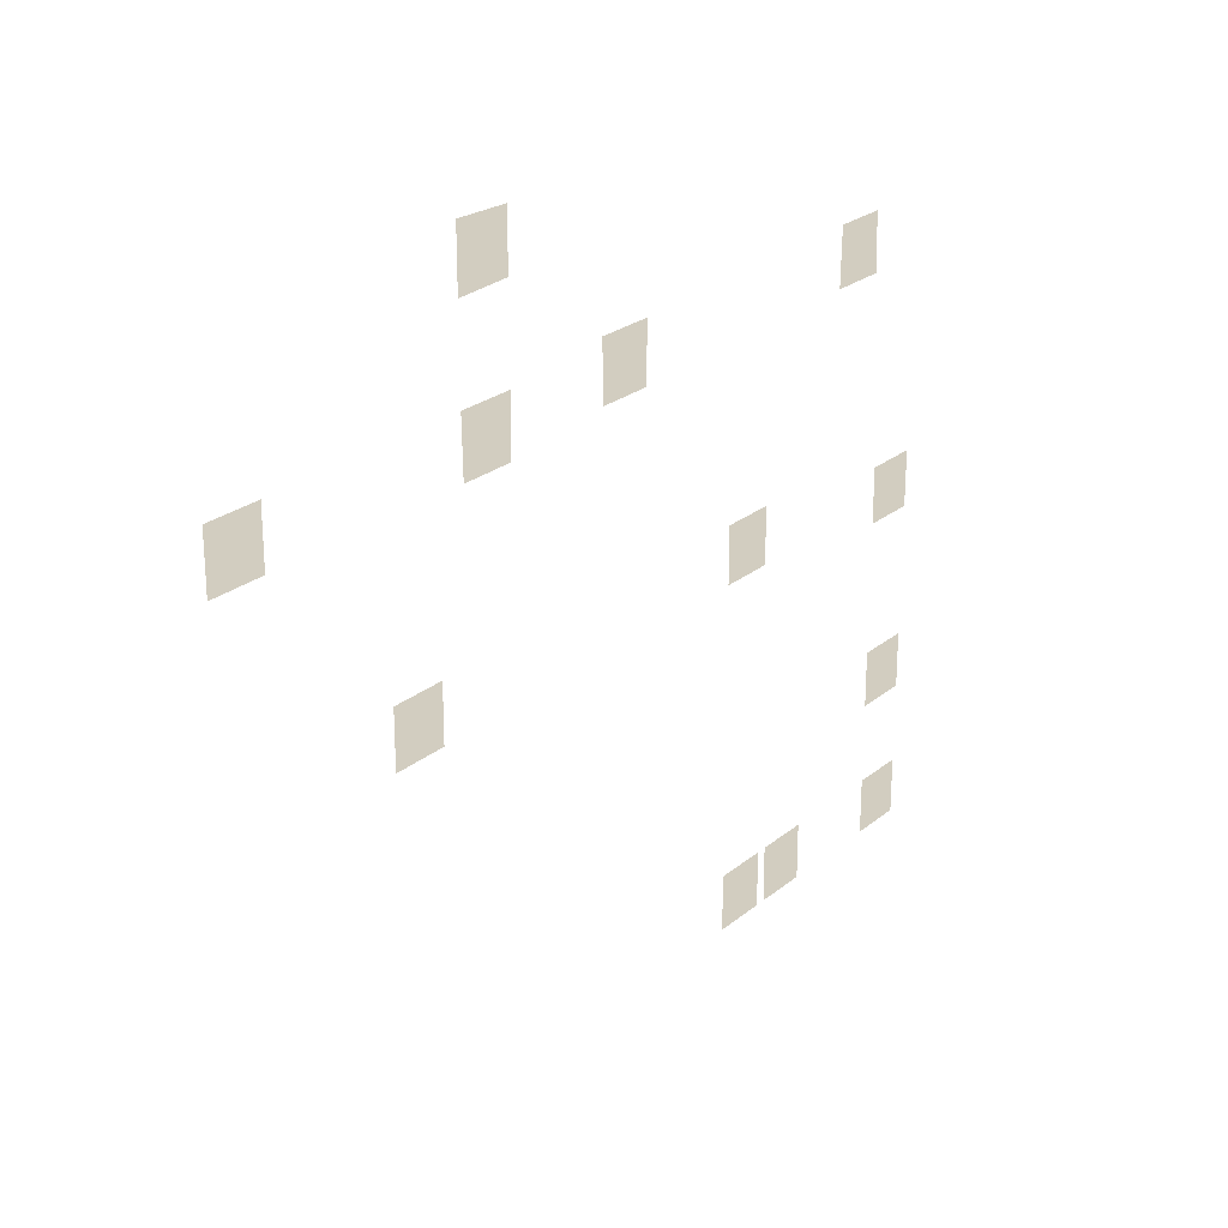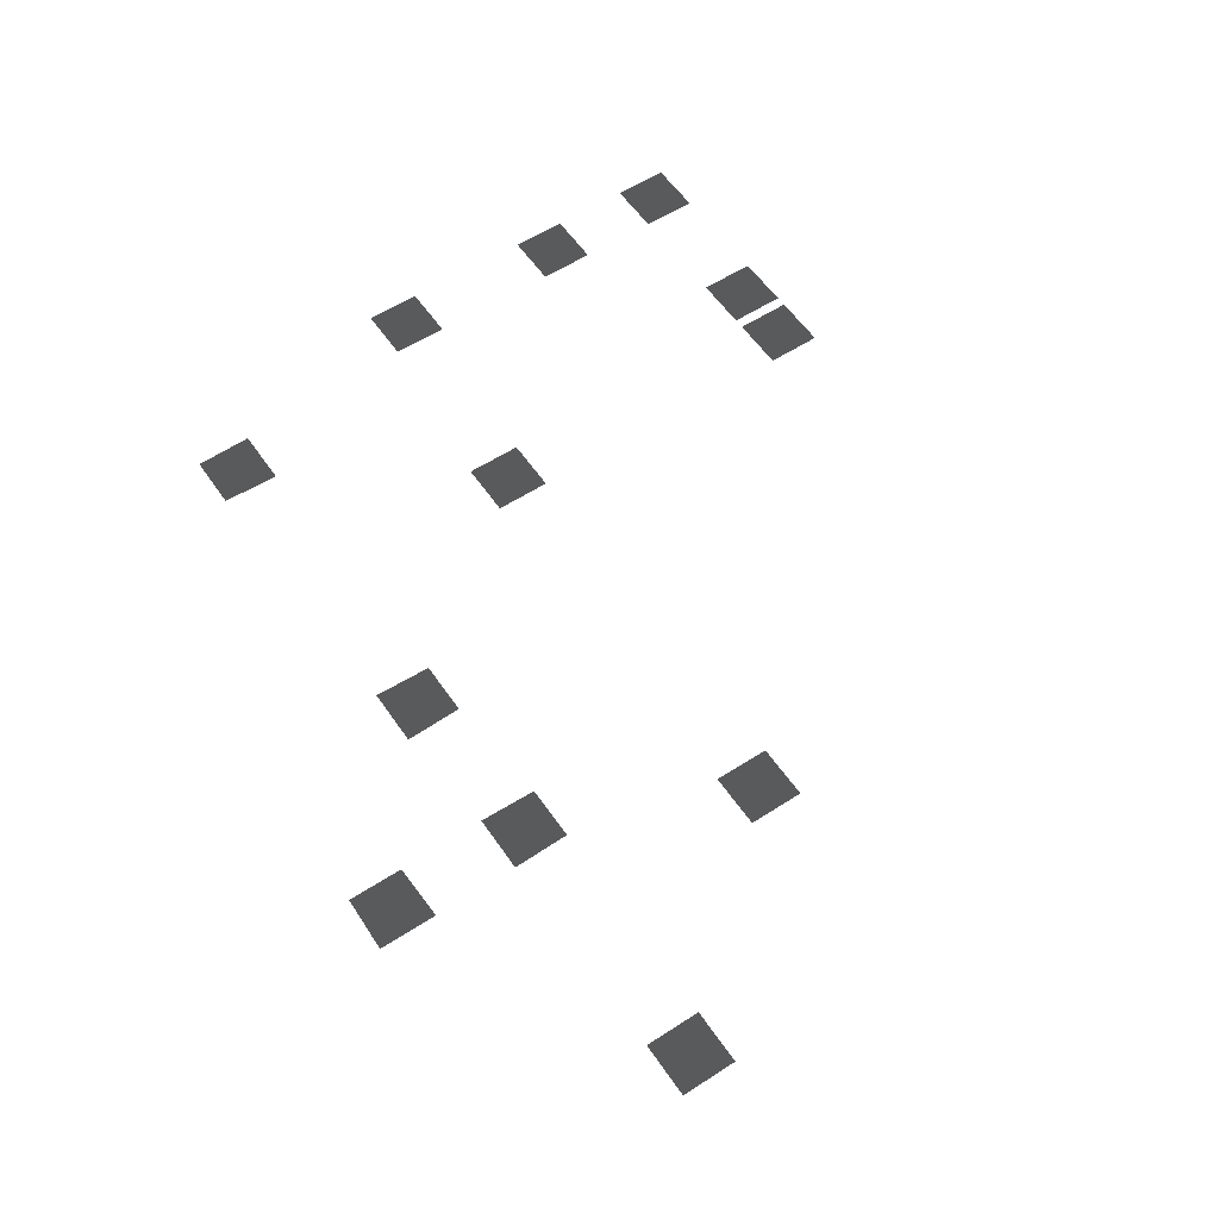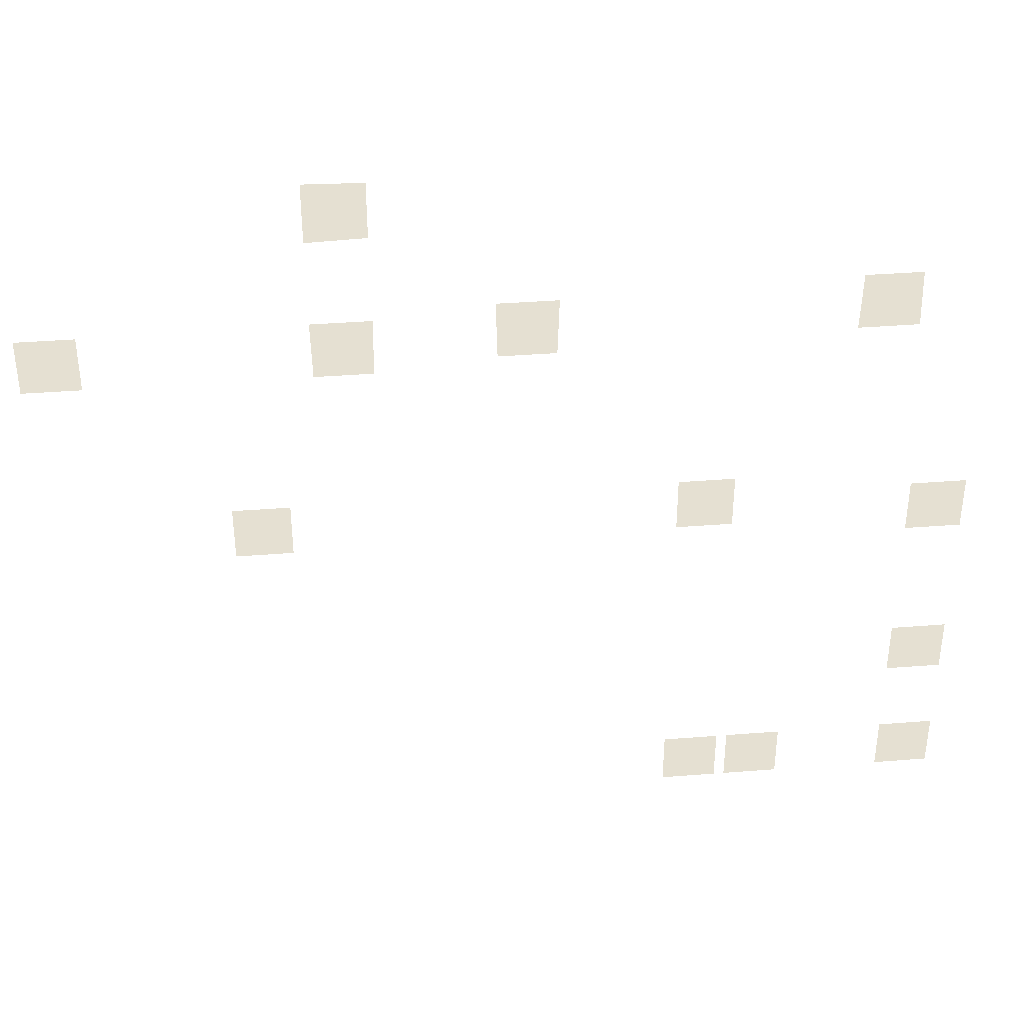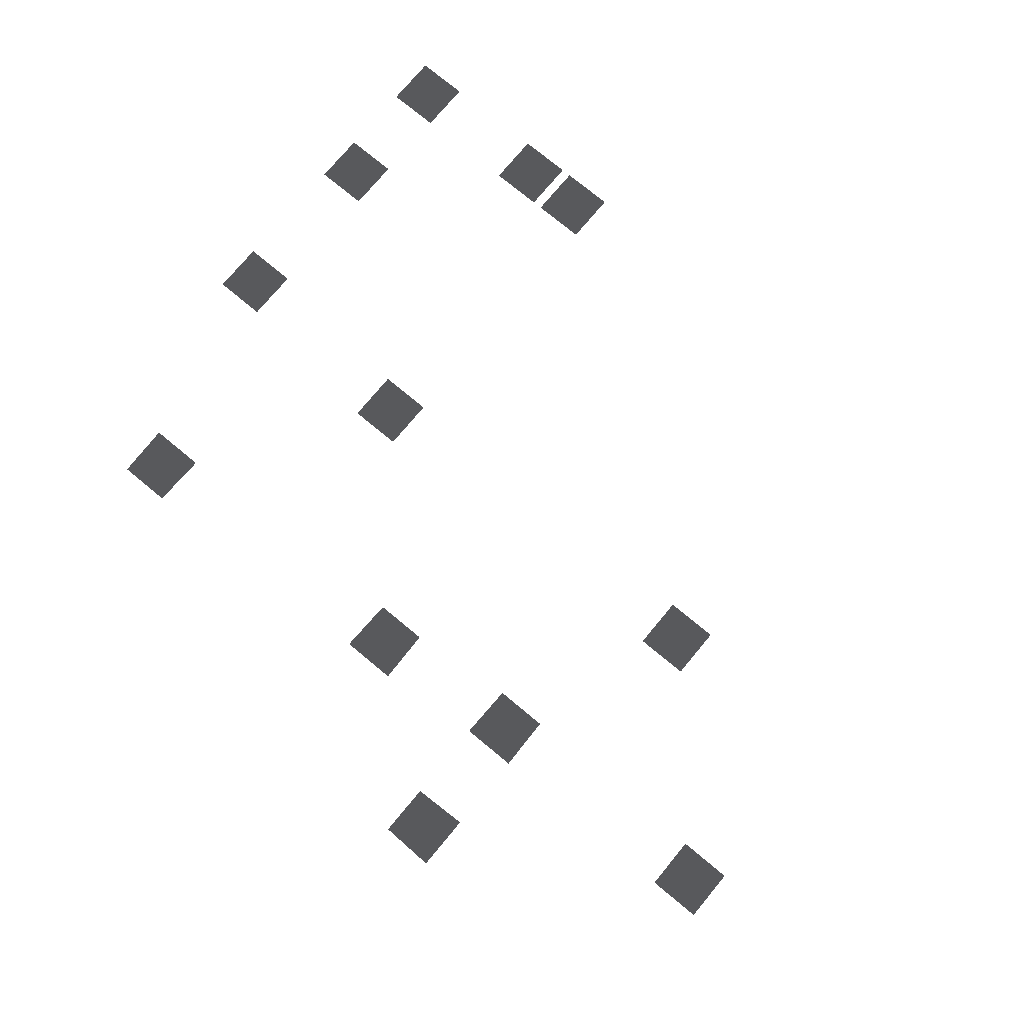
<metadata>
{"format":"obj","ext":"obj","renderer":"f3d","projection":"perspective","resolution":1024,"background":"white","views":[{"elev":24.3,"azim":-52.9,"up":"+Y"},{"elev":57.2,"azim":-124.0,"up":"+Z"},{"elev":37.7,"azim":-5.8,"up":"+Y"},{"elev":75.3,"azim":-140.3,"up":"+Z"}]}
</metadata>
<code>
v -639.9 -88.36 -6.911
v -639.9 -104.2 -6.911
v -655.7 -104.2 -6.911
v -655.7 -88.36 -6.911
v -702.8 -104.2 -6.911
v -702.8 -88.36 -6.911
v -687 -88.36 -6.911
v -687 -104.2 -6.911
v -705.8 -88.36 -6.911
v -705.8 -104.2 -6.911
v -721.6 -104.2 -6.911
v -721.6 -88.36 -6.911
v -721.6 8.684 -6.911
v -705.8 8.684 -6.911
v -705.8 -7.107 -6.911
v -721.6 -7.107 -6.911
v -844.3 -7.64 -6.911
v -844.3 8.151 -6.911
v -828.5 8.151 -6.911
v -828.5 -7.64 -6.911
v -639.9 -65.64 -6.911
v -655.7 -65.64 -6.911
v -655.7 -49.85 -6.911
v -639.9 -49.85 -6.911
v -879.9 50.56 -6.911
v -895.7 50.56 -6.911
v -895.7 66.35 -6.911
v -879.9 66.35 -6.911
v -803.8 66.92 -6.911
v -804.2 50.56 -6.911
v -820 50.56 -6.911
v -820.3 66.92 -6.911
v -755.4 70.13 -6.911
v -755.8 53.76 -6.911
v -771.6 53.76 -6.911
v -772.1 70.13 -6.911
v -820.5 108 -6.911
v -804.2 107.5 -6.911
v -804.2 91.72 -6.911
v -820.4 91.21 -6.911
v -639.9 -12.6 -6.911
v -655.7 -12.6 -6.911
v -655.7 3.188 -6.911
v -639.9 3.188 -6.911
v -659.4 72.72 -6.911
v -659 56.42 -6.911
v -675.6 56.39 -6.911
v -675.2 72.72 -6.911
g Roads.007_31722_1
f 1 3 2
f 1 4 3
f 5 7 6
f 5 8 7
f 9 11 10
f 9 12 11
f 13 15 14
f 13 16 15
f 17 19 18
f 17 20 19
f 21 23 22
f 21 24 23
f 25 27 26
f 25 28 27
f 29 31 30
f 29 32 31
f 33 35 34
f 33 36 35
f 37 39 38
f 37 40 39
f 41 43 42
f 41 44 43
f 45 47 46
f 45 48 47

</code>
